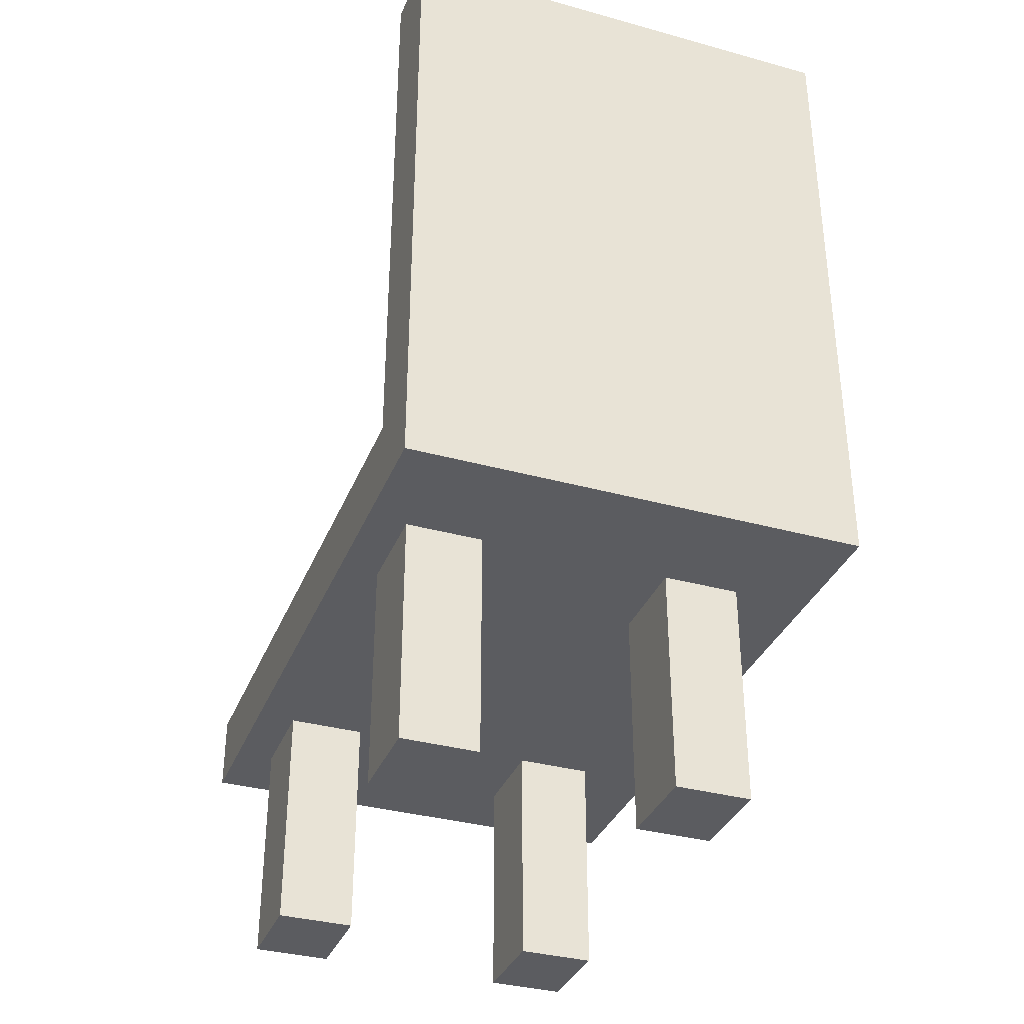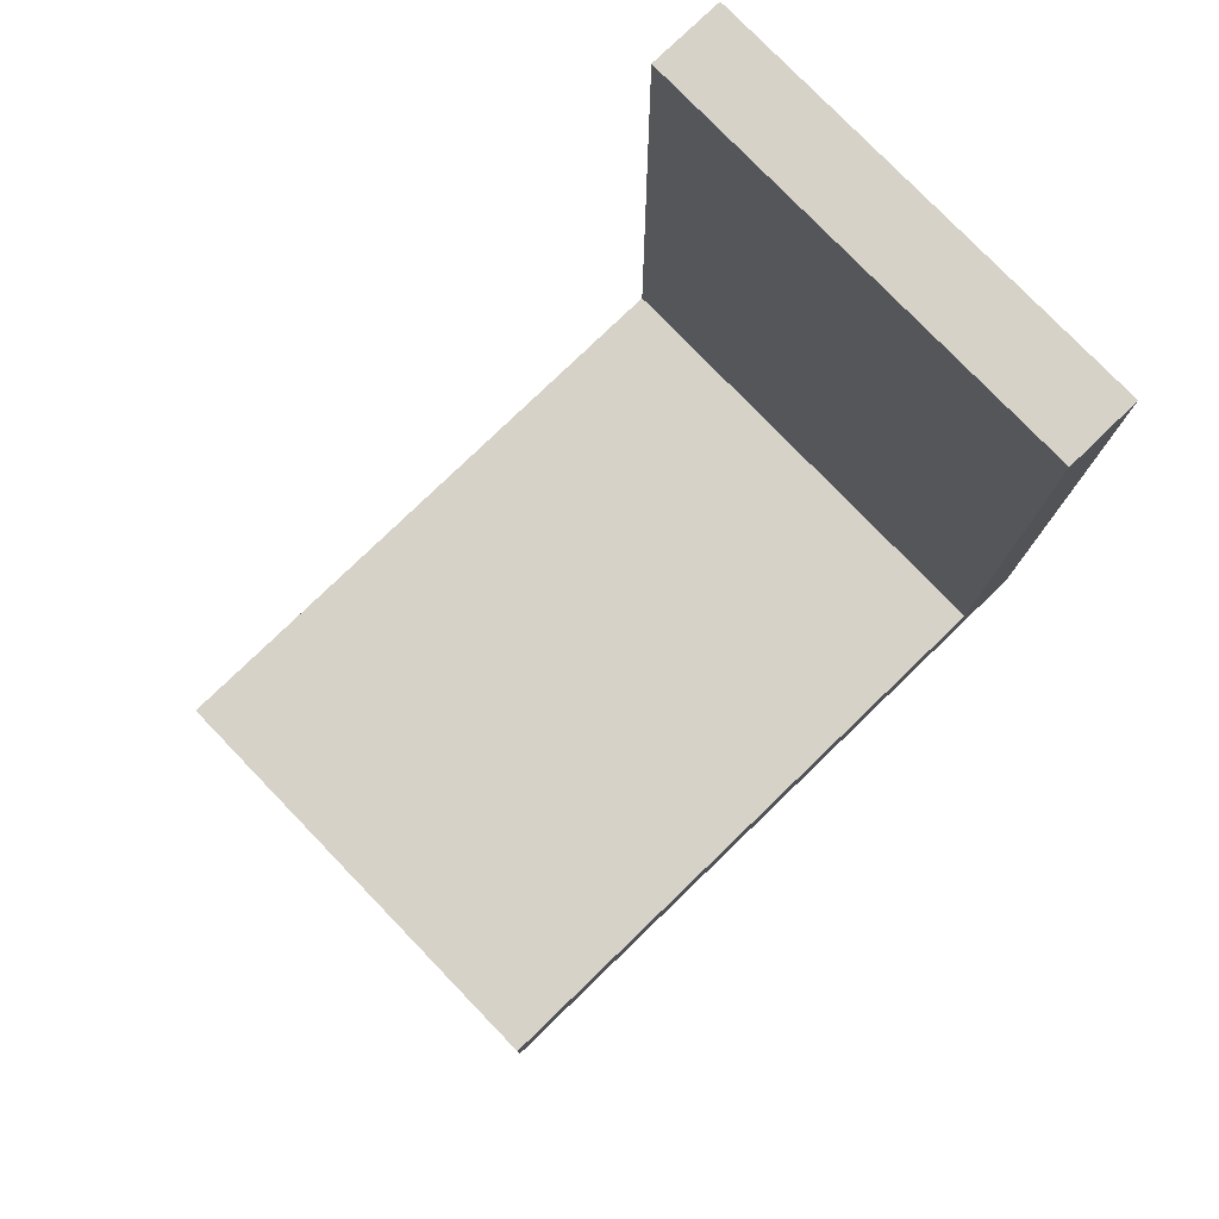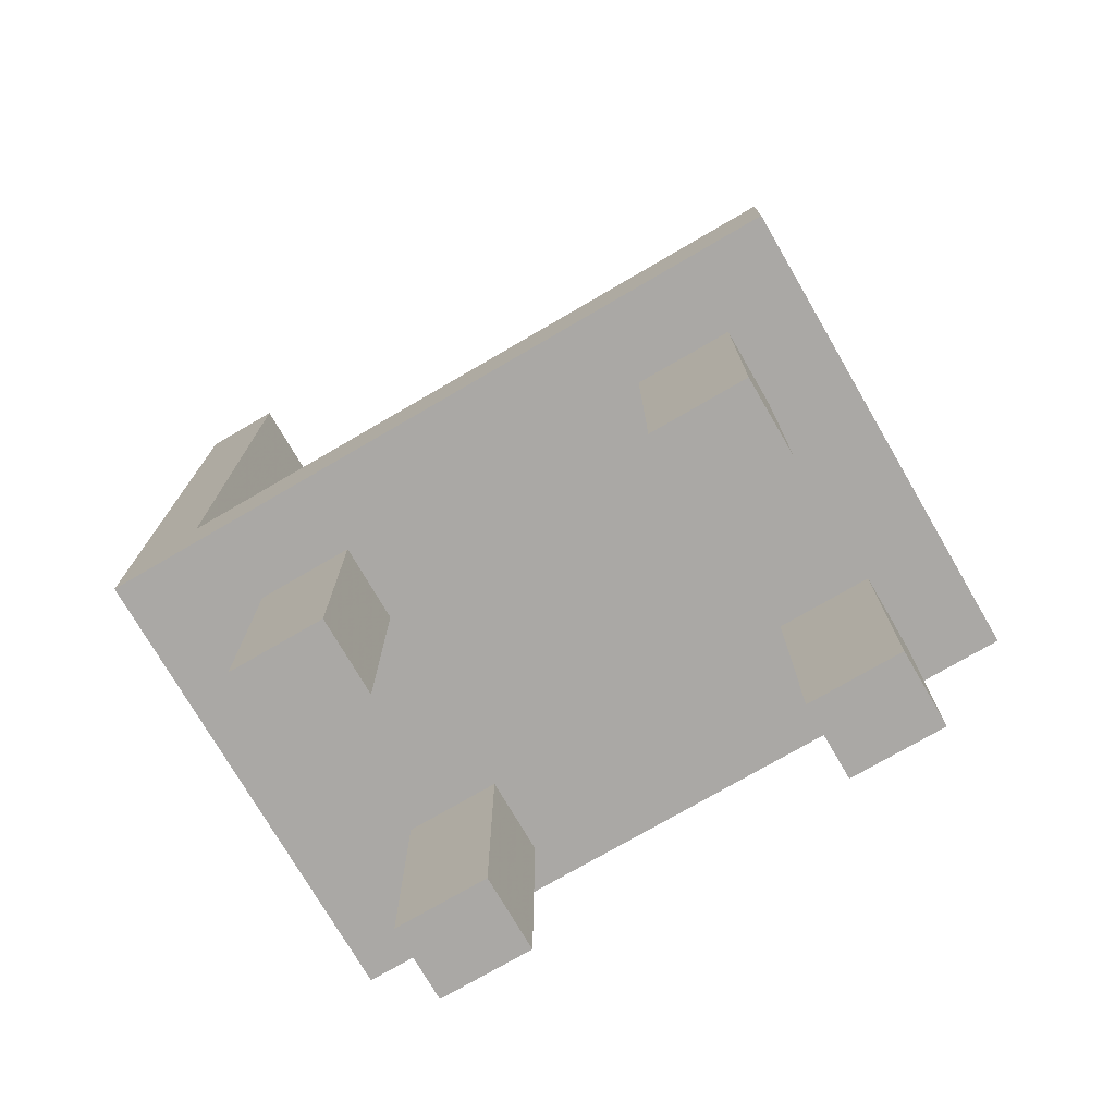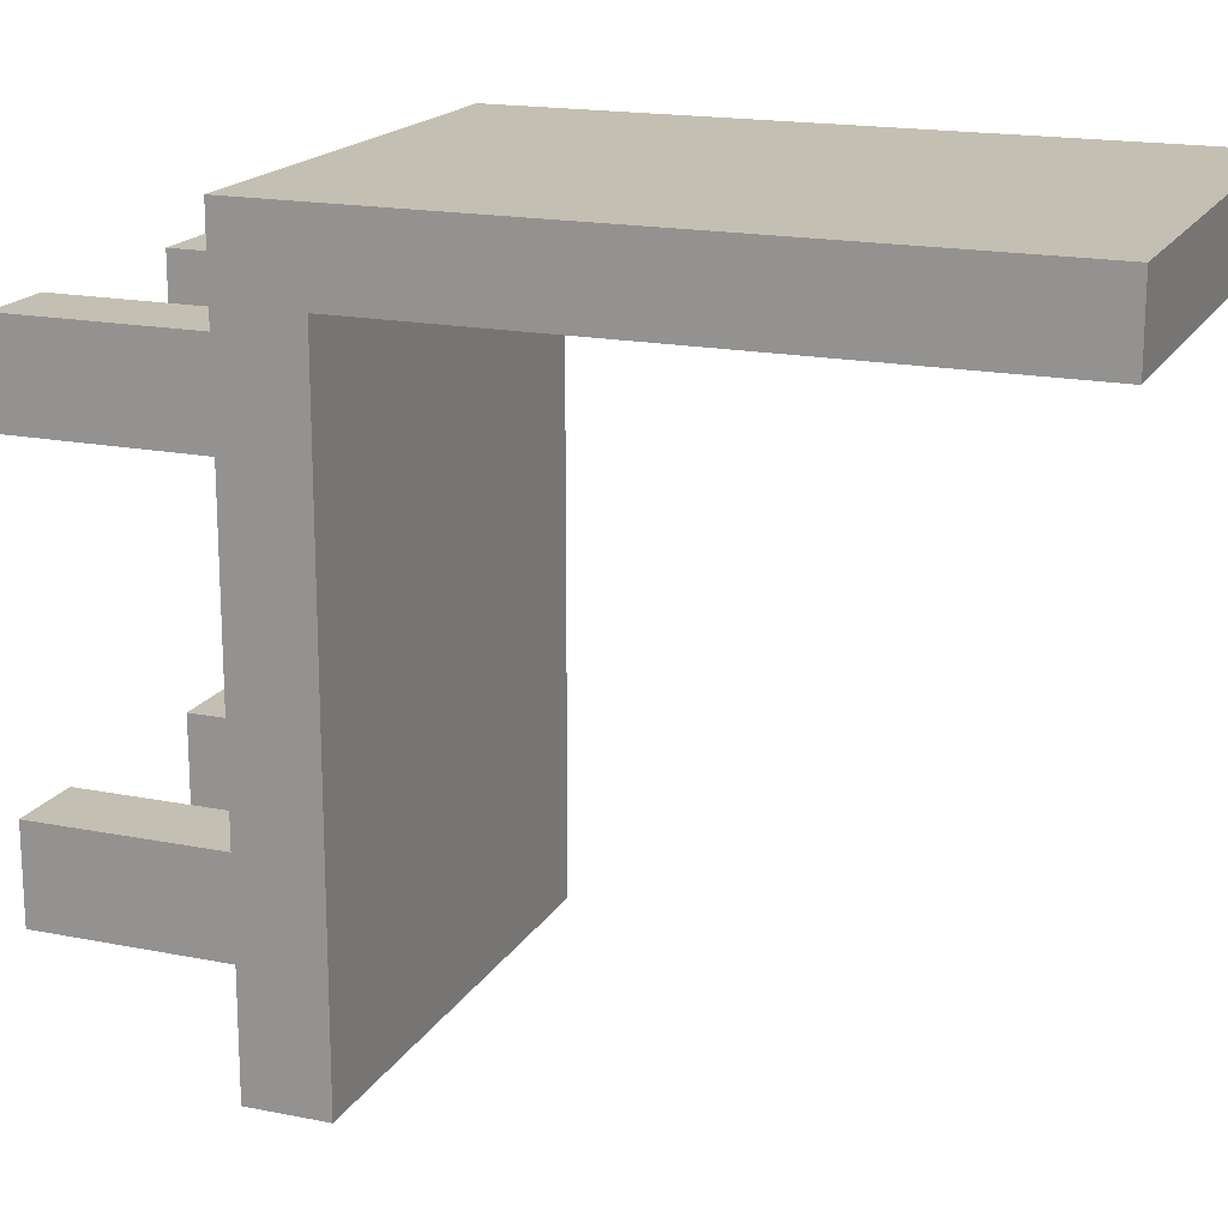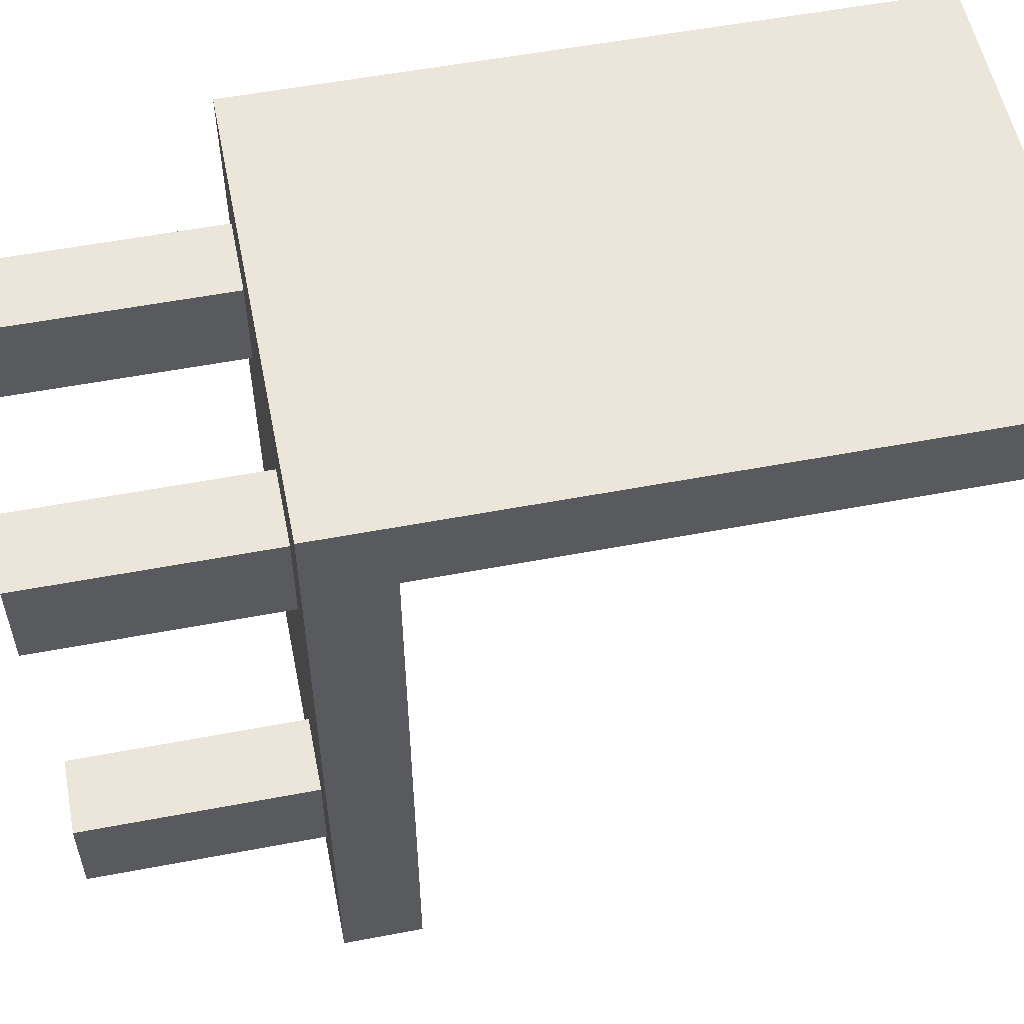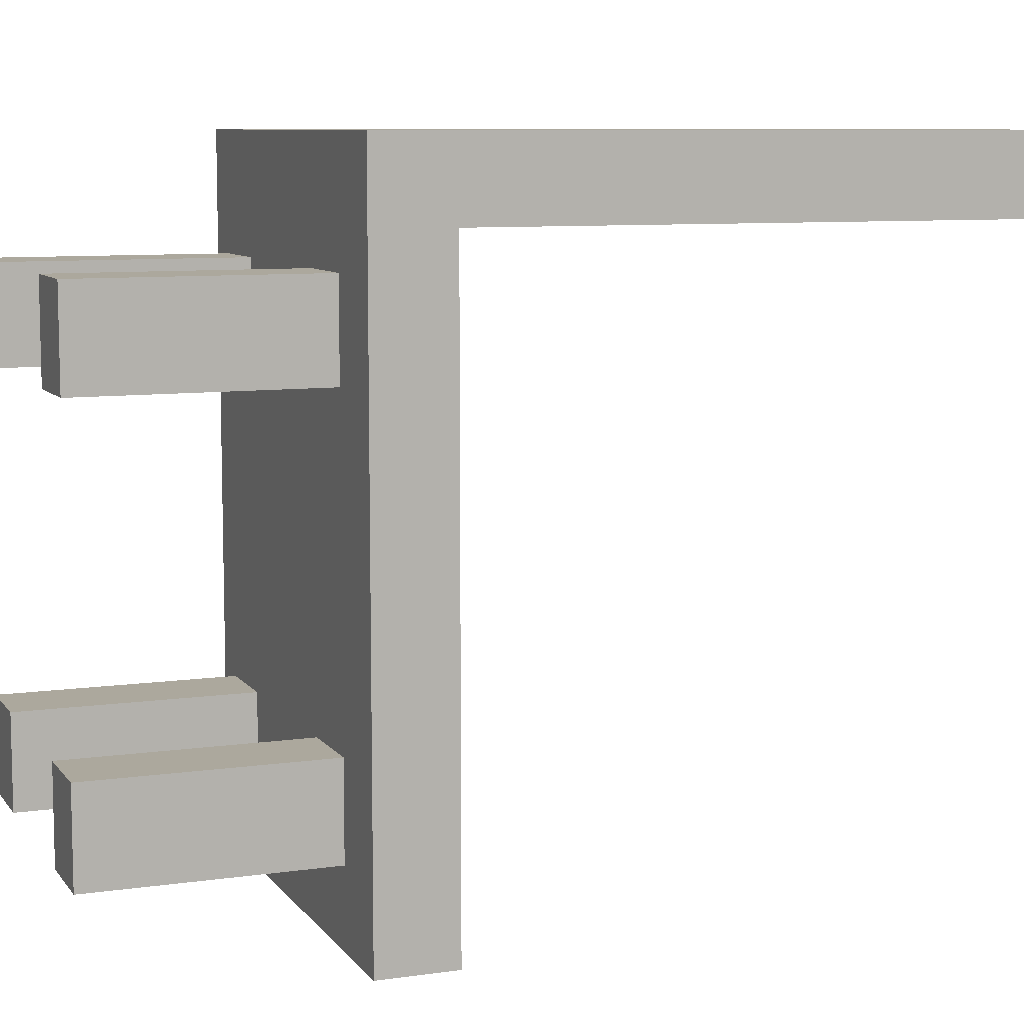
<metadata>
{"format":"obj","ext":"obj","renderer":"f3d","projection":"perspective","resolution":1024,"background":"white","views":[{"elev":-34.9,"azim":159.8,"up":"+Z"},{"elev":78.4,"azim":46.0,"up":"+Z"},{"elev":-75.2,"azim":-59.8,"up":"+Z"},{"elev":17.7,"azim":-68.5,"up":"+Y"},{"elev":55.4,"azim":-101.3,"up":"+Y"},{"elev":8.6,"azim":-111.2,"up":"+Y"}]}
</metadata>
<code>
o obj_0
v -11 		-28 		23
v -11 		-30 		23
v 1 		-30 		23
v 1 		-28 		23
v 1 		-28 		6
v -11 		-28 		6
v 0 		-31 		6
v -2 		-31 		6
v -7 		-31 		6
v -9 		-31 		6
v -9 		-41.56 		6
v -9 		-44 		6
v -9 		-41.56 		0
v -7 		-41.56 		6
v -7 		-41.56 		0
v -2 		-44 		6
v -9 		-31 		0
v -7 		-31 		0
v -2 		-44 		0
v 0 		-44 		0
v 0 		-44 		6
v 0 		-33.44 		6
v 0 		-33.44 		0
v 0 		-31 		0
v -2 		-31 		0
v -7 		-33.44 		6
v -7 		-33.44 		0
v -7 		-44 		0
v -9 		-44 		0
v -9 		-33.44 		6
v -9 		-33.44 		0
v 0 		-41.56 		0
v -2 		-33.44 		6
v -2 		-41.56 		0
v -2 		-41.56 		6
v 0 		-41.56 		6
v -11 		-30 		8
v 1 		-30 		8
v -2 		-33.44 		0
v -7 		-44 		6
v -11 		-46 		6
v 1 		-46 		6
v -11 		-46 		8
v 1 		-46 		8
g group_0_undefined
f 1 2 3
f 1 3 4
f 5 6 1
f 5 7 8
f 5 8 9
f 10 6 9
f 5 9 6
f 12 41 11
f 13 11 14
f 13 14 15
f 17 10 9
f 17 9 18
f 16 19 20
f 16 20 21
f 7 22 23
f 7 23 24
f 7 24 25
f 7 25 8
f 9 26 27
f 9 27 18
f 15 28 29
f 15 29 13
f 30 10 17
f 30 17 31
f 16 35 34
f 16 34 19
f 32 20 19
f 32 19 34
f 8 33 26
f 8 26 9
f 2 37 38
f 2 38 3
f 30 31 27
f 30 27 26
f 4 5 1
f 35 33 36
f 14 26 35
f 11 41 30
f 11 26 14
f 26 11 30
f 26 33 35
f 33 22 36
f 42 36 22
f 4 3 38
f 4 38 5
f 1 6 37
f 2 1 37
f 36 21 20
f 36 20 32
f 10 30 6
f 14 40 28
f 14 28 15
f 36 32 34
f 36 34 35
f 33 39 23
f 33 23 22
f 18 27 31
f 18 31 17
f 12 11 13
f 12 13 29
f 12 40 41
f 6 30 41
f 42 41 40
f 40 16 42
f 16 21 42
f 21 36 42
f 24 23 39
f 24 39 25
f 7 5 22
f 42 22 5
f 35 16 40
f 35 40 14
f 33 8 25
f 33 25 39
f 38 42 5
f 43 37 41
f 6 41 37
f 42 44 41
f 43 41 44
f 37 43 38
f 12 29 28
f 12 28 40
f 38 43 44
f 44 42 38

</code>
